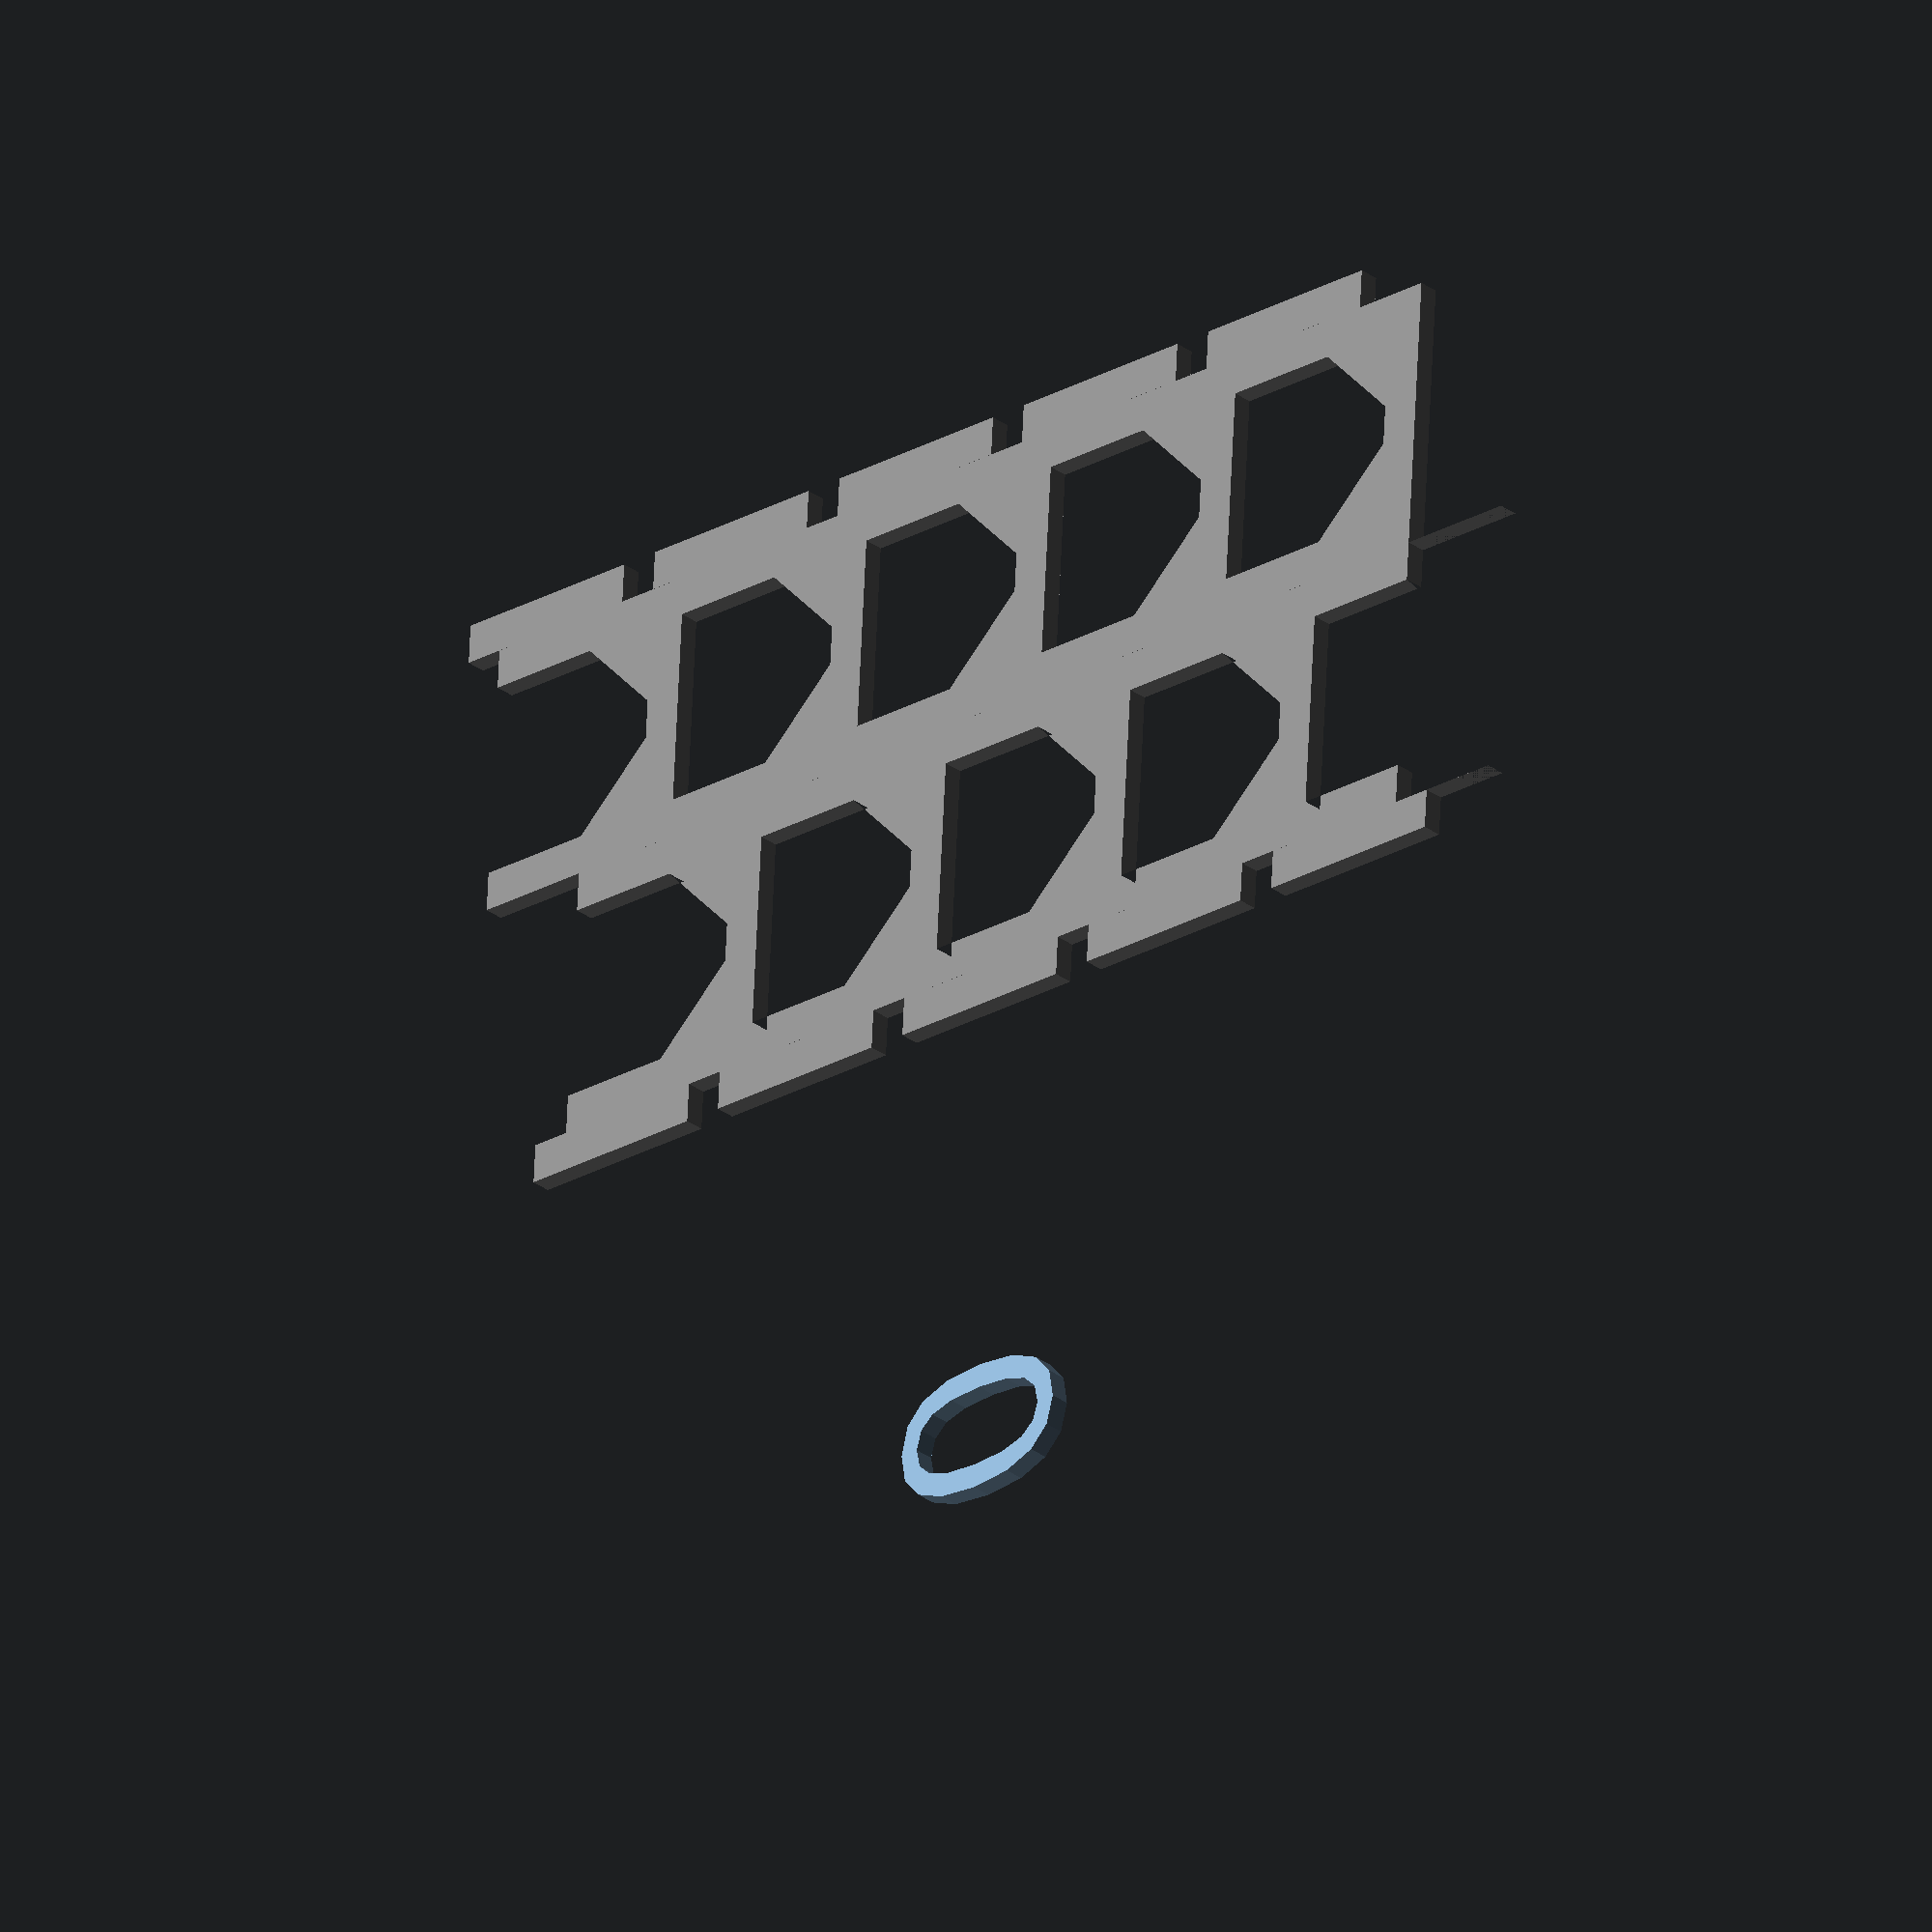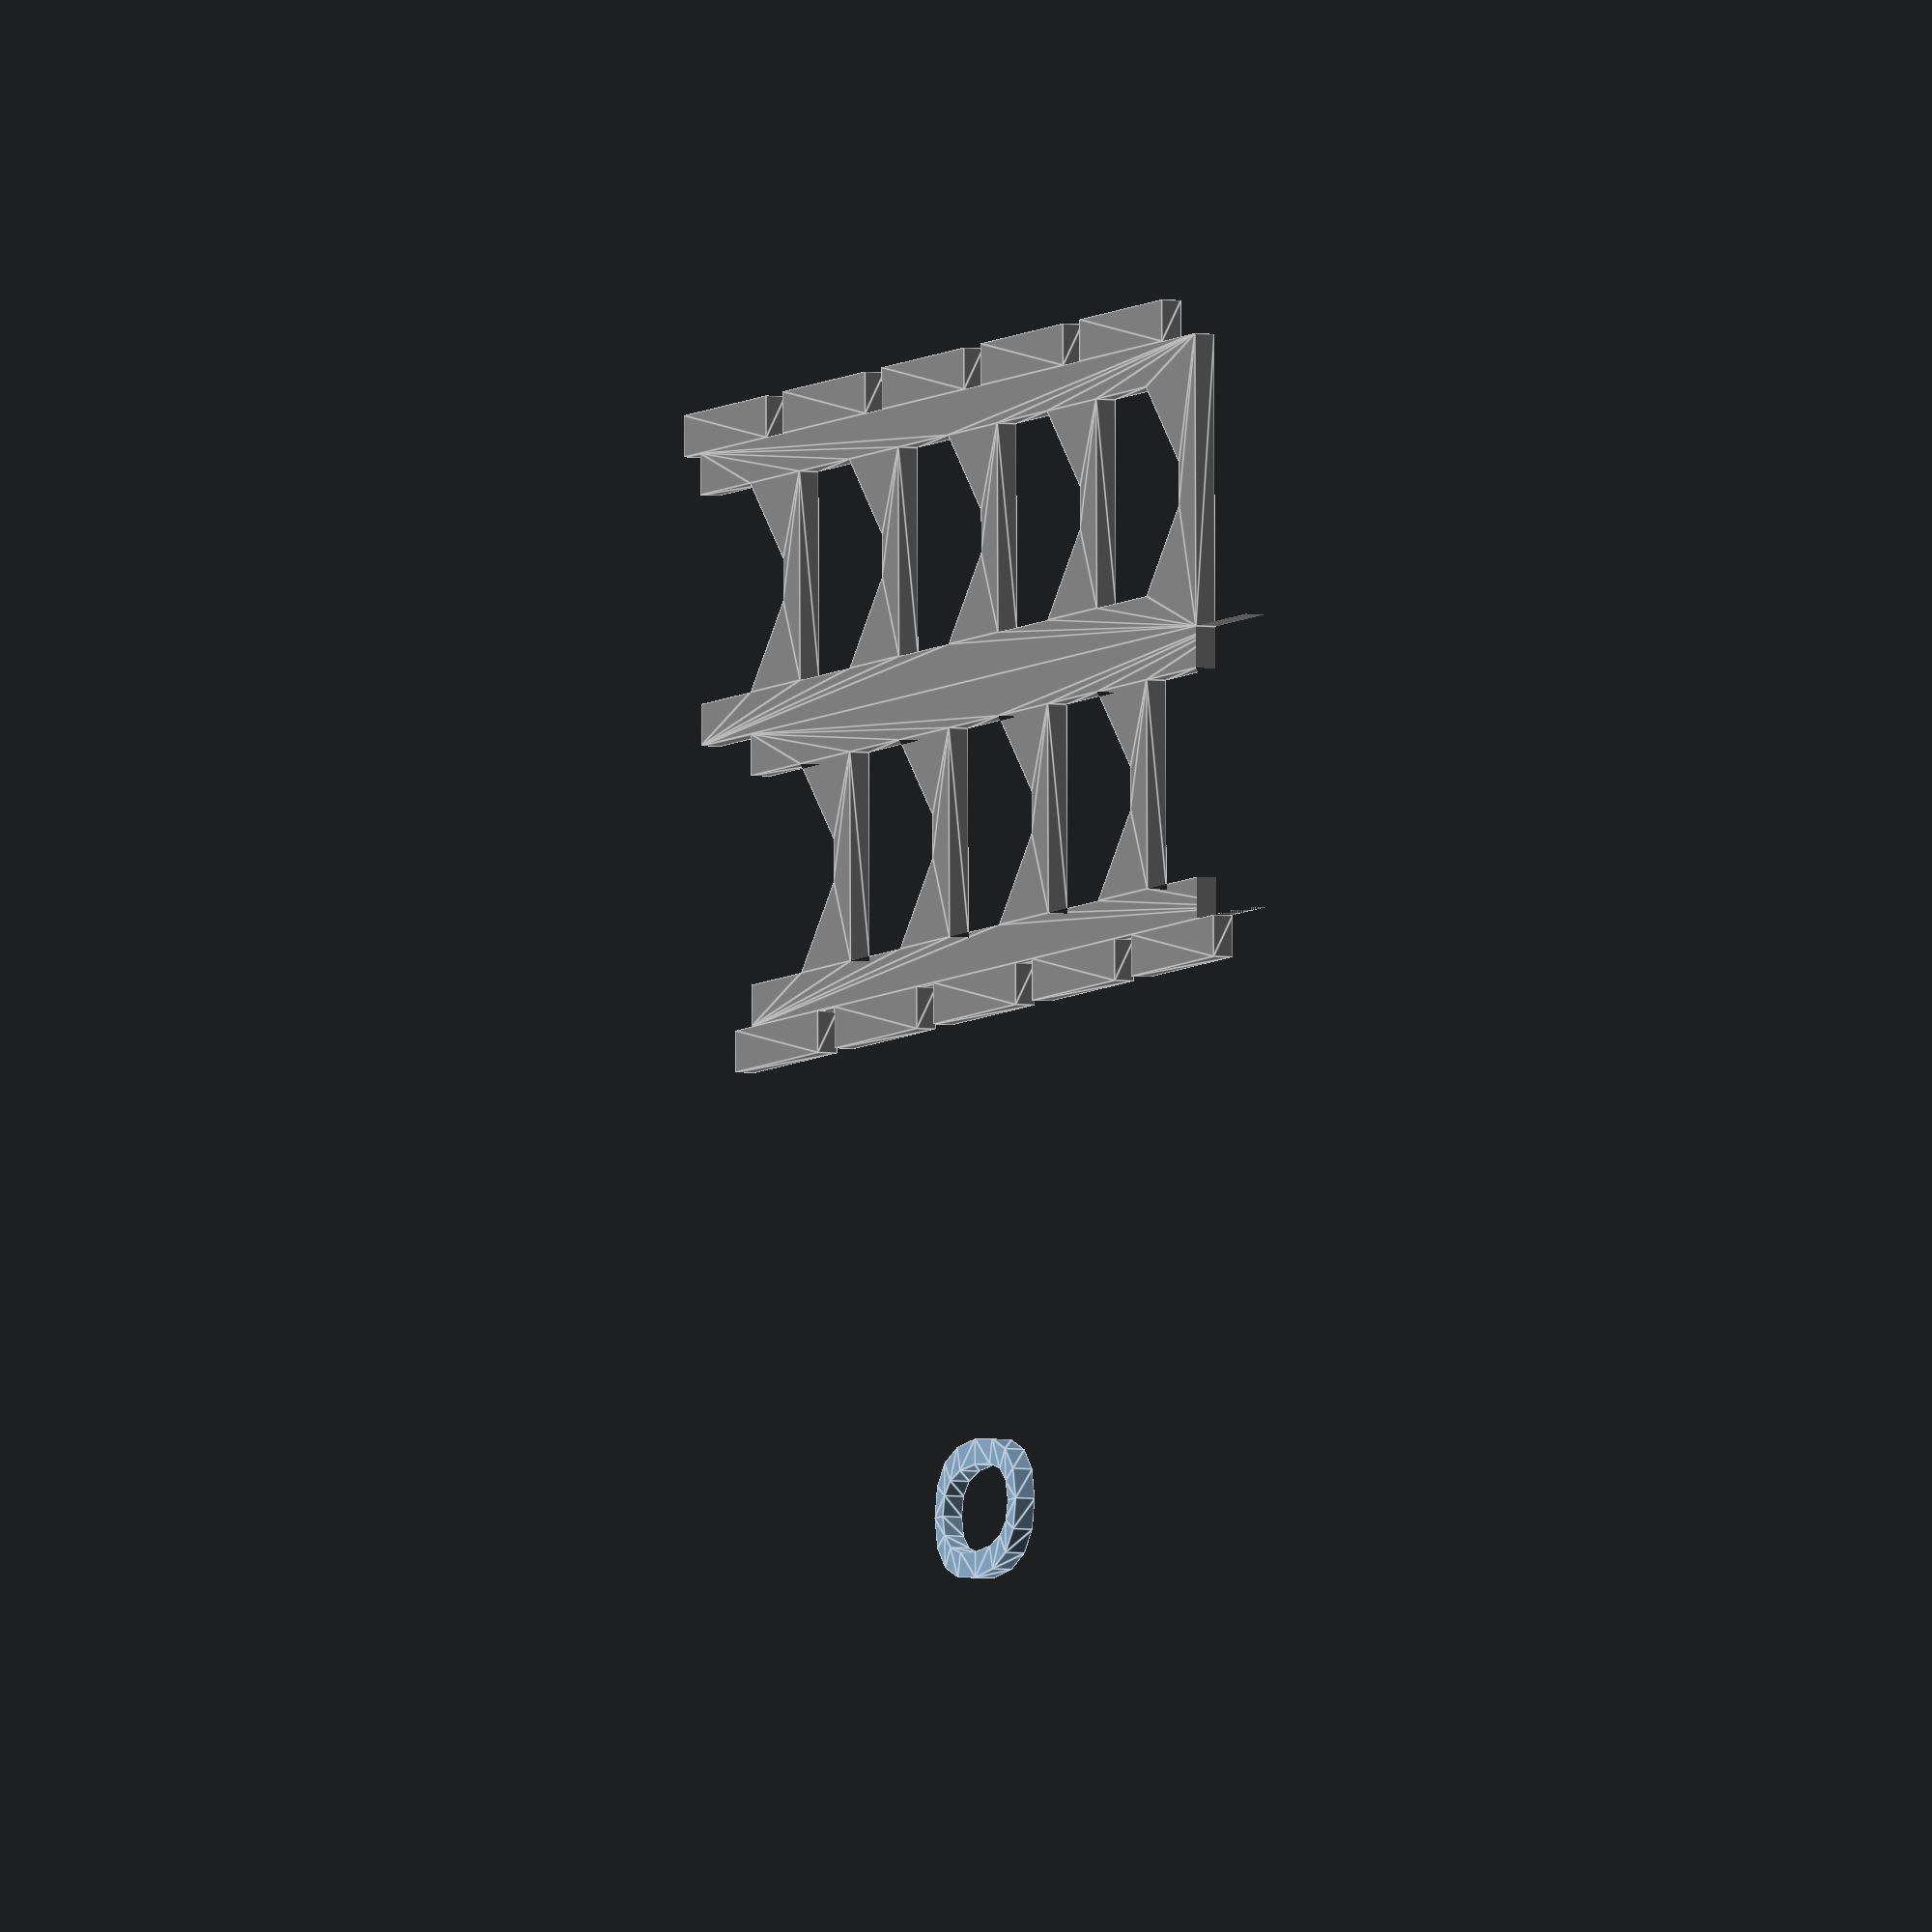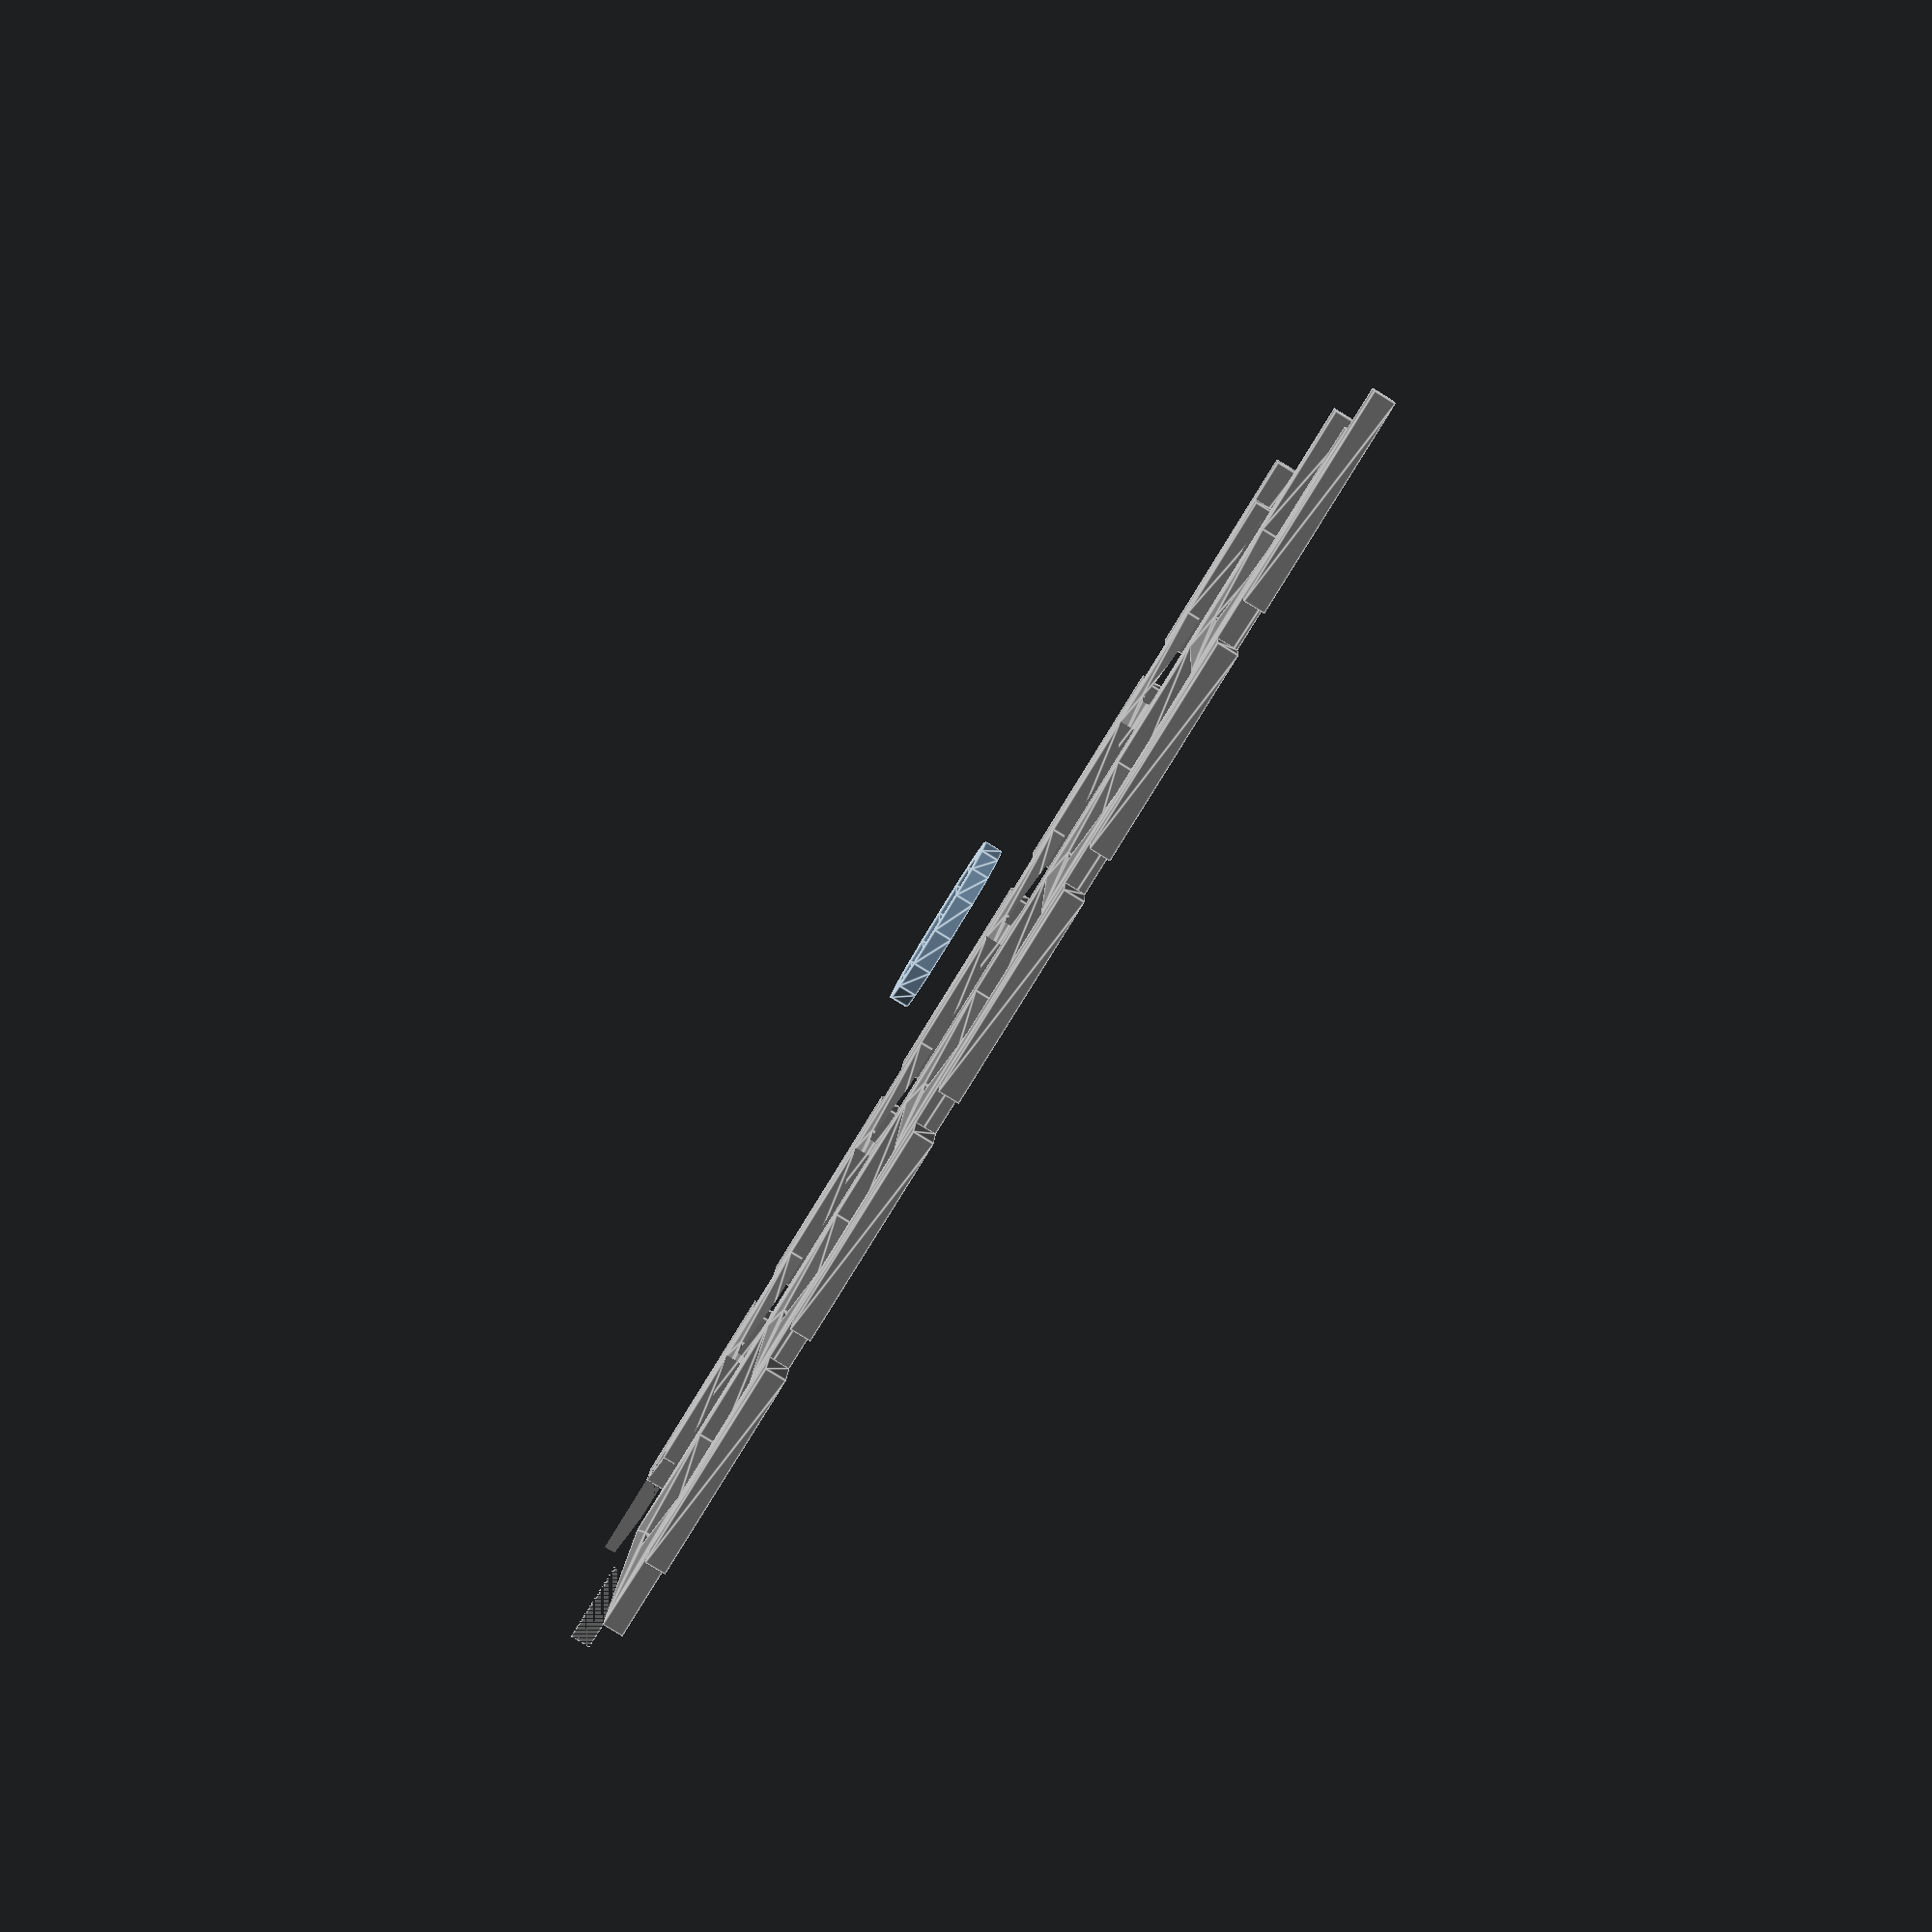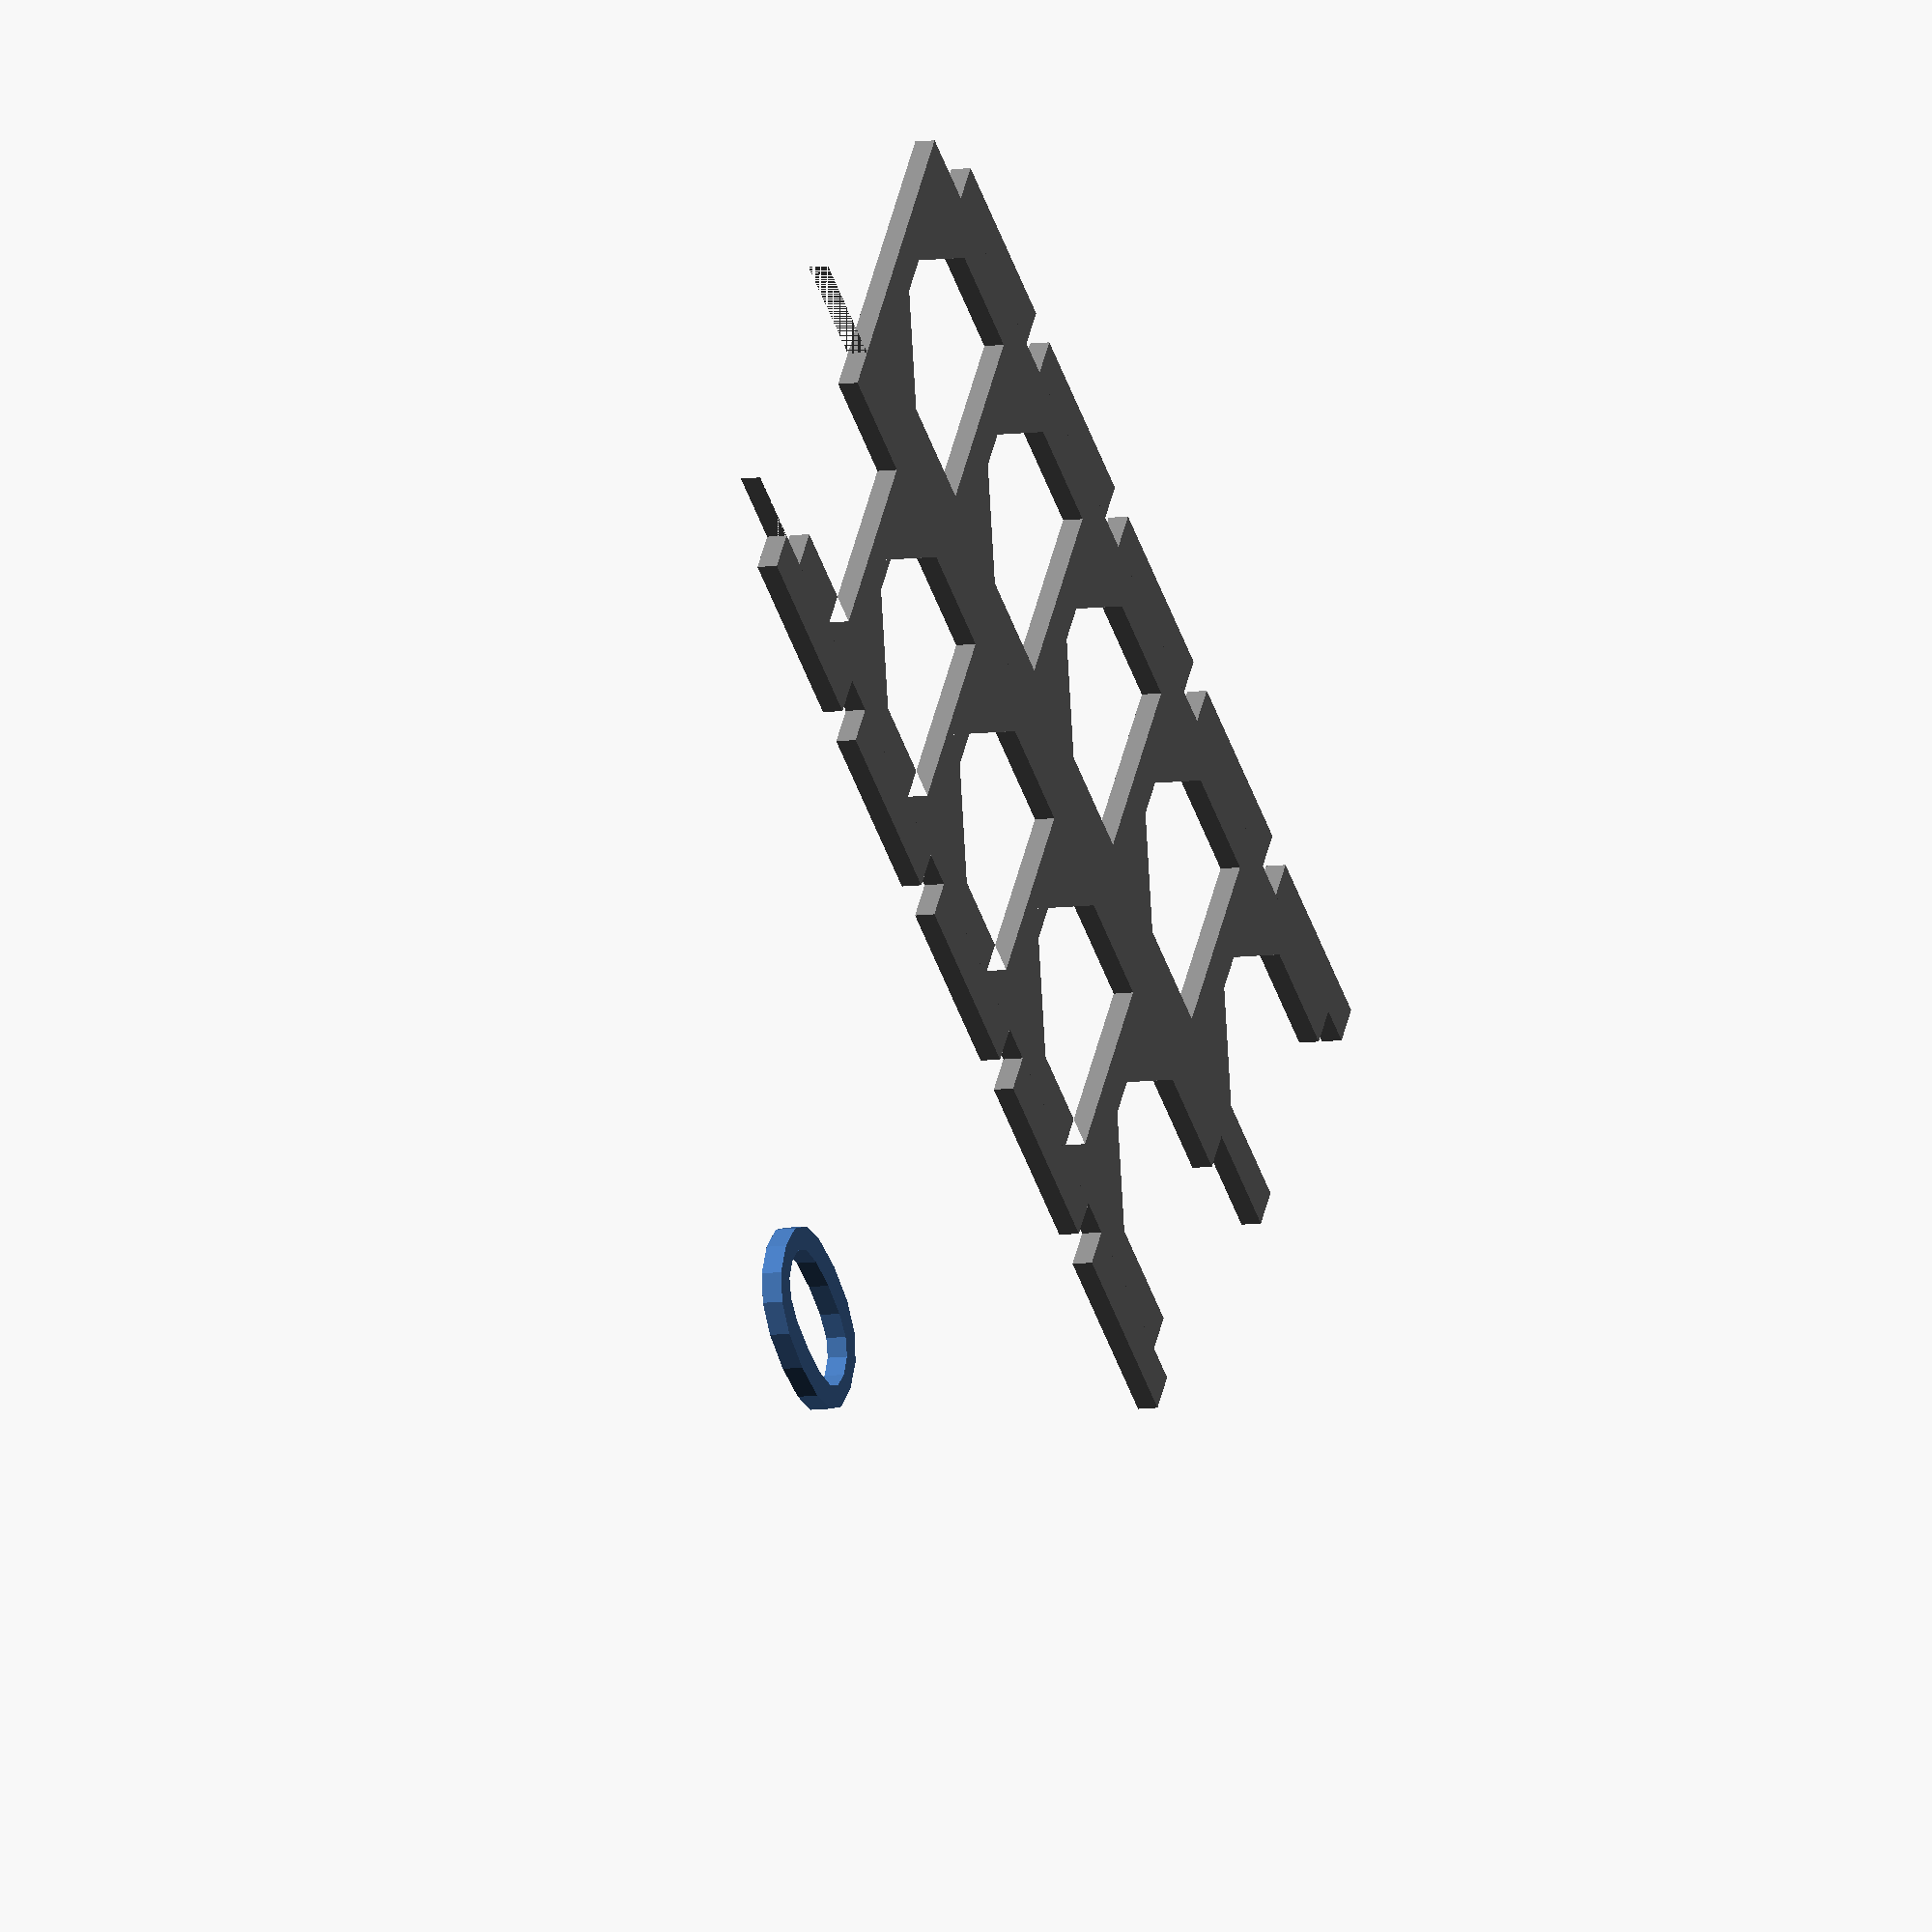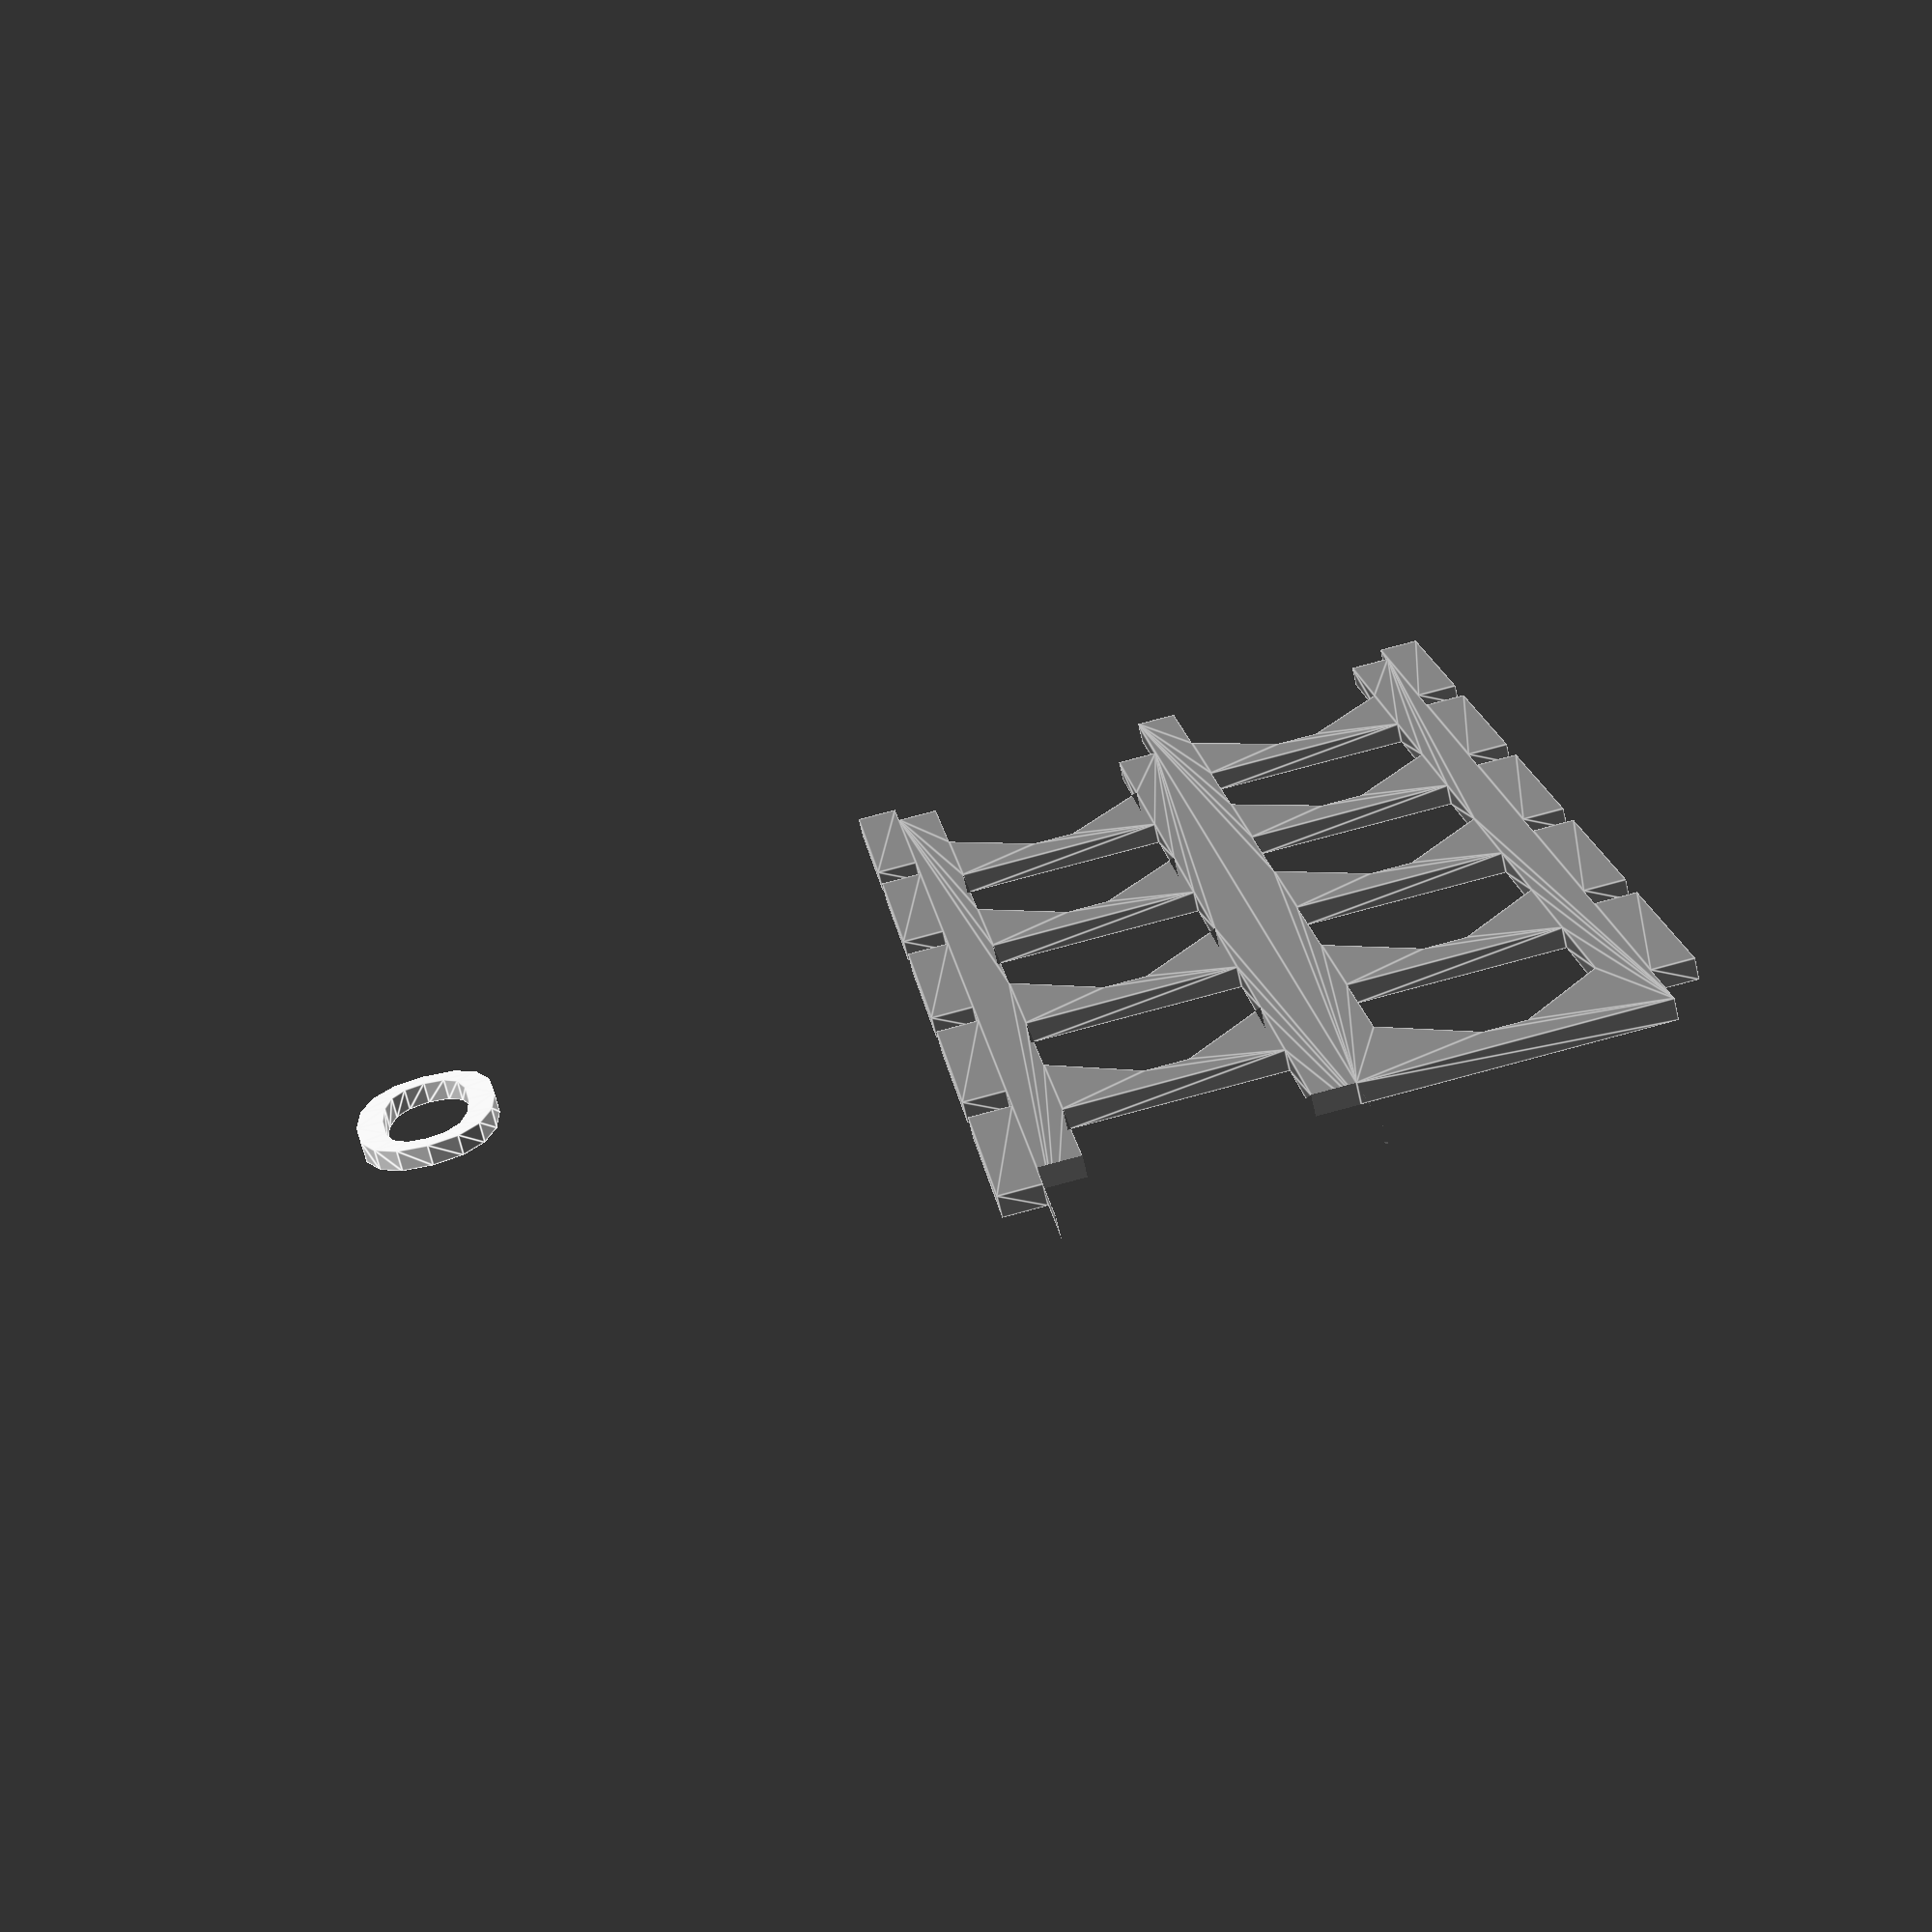
<openscad>
// digital_mechanical_clock.scad
// terryspitz@gmail.com July 2019

$fn=12;

part = "top";
echo("part", part);

// components:
// pin_r, pin_l: pins on right and left
// bar_a, bar_b: horizontal bars carrying signal
// vctrl_l, vctrl_r: vertical sliders vctrlling pins
// push_a, push_b: horizontal sliders vctrlling bars
// frame_back, frame_front


vctrl_width = 7;
bar_width = 12;
bar_height = 3;

base_z = 0;
pin_z = 1;
bar_z = 2;
hctrl_z = 3;
vctrl_z = 4;
vcntr_z = 5;
top_z = 6;

z_height_mm = 1.5; //mm
xy_mm_per_unit = 3;

module pin() {
    color("red") translate([0.5,0.5,0]) {
        translate([0,0,1]) cylinder(5, d=1);
        cylinder(d=2.8);
    }
}
module bar() {
    linear_extrude(height=1){
        difference() {
            polygon([[-3,0],[-3,3],[1,3], [2,2], [2,1], [3,1], [3,2], [4,3],
                    [8,3], [8,2],[bar_width+3,2], [bar_width+3,0],[bar_width-3,0]]);
            translate([bar_width-4,0]) square();
            translate([bar_width-2,0]) square();
        }
    }
}
module bar_a() {
    color("blue") {
        bar();
        linear_extrude(height=1)
            translate([bar_width,0]) square([8,1]);
        translate([bar_width+7.5,0.5,1]) cylinder(2, d=1);
    }
}
module bar_b() {
    color("darkblue")
    translate([bar_width,0,0]) mirror([1,0,0]) bar();
}

module vctrl() {
    linear_extrude(height=1)
    for(bar=[0:4]) {
        translate([0, bar*bar_height*2])
        difference() {
            square([7,bar_height*2]);
            translate([1,1]) square([5,1]);
            translate([1,3]) square([5,3]);
        }
    }
}
module vctrl_l() {
    color("yellow") vctrl();
}
module vctrl_r() {
    //darkyellow
    color("#FFFFAA") vctrl();
}
module vcntr() {
    linear_extrude(height=1)
    for(bar=[0:4]) {
        translate([0, bar*bar_height*2])
        union() {
            square([1,bar_height*2]);
            polygon([[0,0],[0,3],[1,3], [3,1], [4,1], [6,3], [7,3], [7,0]]);
            translate([6,0]) square([1,bar_height*2]);
        }
    }
}
module vcntr_l() {
    color("orange") vcntr();
}
module vcntr_r() {
    color("darkorange") vcntr();
}
module hctrl_base(left, bottom=false, top=false) {
    linear_extrude(height=1) {
        translate([0,1]) square([8,1]);
        if(!bottom) {
            translate([3,0]) square([1,1]);
        }
        if(!top) {
            translate([0,3]) square([8,1]);
            translate([7,3]) square([1,5]);
            translate([0,3]) square([1,5]);
        }
        if(left)
            translate([5,2]) square([2,1]);
        else
            translate([1,2]) square([2,1]);
    }
}
module hctrl() {
    color("green") 
    for(bar=[0:4]) {
        translate([0, bar*bar_height*2]) {
            translate([0,3]) hctrl_base(left=true, top=bar==4);
            translate([7,0]) hctrl_base(left=false, bottom=bar==0, top=bar==4);
        }
    }
}
module pixel() {
    color("white")
    difference() {
        union() {
            difference() {
                cylinder(r=3, h=1);
                translate([0, 0, -1]) cube([bar_height, bar_height, 3]);
                translate([-bar_height, -bar_height, -1]) cube([bar_height, bar_height, 3]);
                cylinder(r=bar_height, h=1);
            }
            cylinder(r=2.5, h=1);
        }
        translate([0, 1, -1]) cylinder(d=2.5, h=3);
    }
}
module base() {
    color("darkgrey") translate([-2, -1, base_z]) {
        linear_extrude(height=1) {
            square([vctrl_width*2+2,bar_height*11]);
        }
        translate([0, 0, 1]) {
            linear_extrude(height=1) {
                square([1,bar_height*11]);
                translate([vctrl_width*2+1,0]) square([1,bar_height*11]);
            }
            linear_extrude(height=3) {
                for(bar=[0:4]) {
                    translate([0, bar*bar_height*2]) square([4,1]);
                    translate([vctrl_width*2-2, bar*bar_height*2+3]) square([4,1]);
                }
            }
        }
        translate([0, 0, 3])
        linear_extrude(height=4) {
            for(bar=[0:4]) {
                translate([0, bar*bar_height*2]) square([1,1]);
                //translate([2, bar*bar_height*2]) square([1,1]);
                //translate([vctrl_width*2-1, bar*bar_height*2+3]) square([1,1]);
                translate([vctrl_width*2+1, bar*bar_height*2+3]) square([1,1]);
            }
        }
    }
}
module top() {
    color("grey") {
        translate([0, 0, top_z]) {
            translate([-1, -2, 0]) vcntr_l();
            difference() {
                translate([vctrl_width-1, -5, 0]) vcntr_r();
                //remove protruding bottom
                translate([vctrl_width-1, -7, -1]) cube([vctrl_width,5,3]);
            }
            linear_extrude(height=1) {
                for(bar=[0:4]) {
                    translate([-2, bar*bar_height*2]) square([1,bar_height*2-1]);
                    translate([vctrl_width*2-1, bar*bar_height*2-3]) square([1,bar_height*2-1]);
                }
            }
            
        }
    }
}

//bits are the logical positions of the bars
bits = [1, 1, -1, -1, -1];
bits_pos = [for(b=bits) b>0 ? b : 0];
bits_neg = [for(b=bits) b<0 ? b : 0];

//turn $t in [0,1] into a step_time up to 8 steps and iterate through all the bits values
num_steps = 8;
time = $t * num_steps * len(bits);
bit_offset = floor(time/num_steps);
step_time = time % num_steps;
//spend half of each timestep stationary
scaled_time = floor(step_time) + min((step_time%1)*2, 0.99);
echo("time: ", bit_offset, scaled_time);

function interp(vec) =  let(x=scaled_time%1,
                            y0=vec[min(scaled_time, len(vec)-1)],
                            y1=vec[min(scaled_time+1, len(vec)-1)])
                        y0 + (y1-y0)*x;

function get_bit(bits, offset) = bits[(offset-bit_offset+len(bits)) % len(bits)];

scale([xy_mm_per_unit, xy_mm_per_unit, z_height_mm]) {
    if($preview) 
        translate([bar_width*2, 8, 5])
            linear_extrude(height=1) text(str(scaled_time), 5);
    for(bar=[1:len(bits)]) {
        // Position logic:
        // step 0: starting with bar_a ready to go
        // step 1: push_a right, moves bar_a and pins to +1
        // step 2: push_a left, moves bar_a and pins to -1
        // step 3: vctrl_r down, resets bar_b to 0, pin_r to 0/down
        // step 4: vctrl_l up, puts pin_l in bar_b +1/-1 slot
        // step 5-6: bar_b & pins right then left
        // step 7-8: vctrl_l down, vctrl_r up
        // everything should finish in start position!
        b_1 = get_bit(bits,bar-1);
        b0 = get_bit(bits,bar);
        b0p = get_bit(bits_pos,bar);
        b1 = get_bit(bits,bar+1);
        b1p = get_bit(bits_pos,bar+1);
        //steps:   0   1       2     3   4   5       6     7,    8
        bar_a_x = [0,  b0p,    b0,   b0, b0, b0,     b0,   0];
        bar_b_x = [b1, b1,     b1,   0,  0,  b0p,    b0];
        pin_r_x = [b1, b1+b1p, b1*2, 0,  0,  b0p,    b0,   b0,   b0];
        pin_r_y = [6,  6,      6,    4,  4,  4,      4,    4,    6];
        pin_l_x = [0,  b0p,    b0,   b0, b0, b0+b0p, b0*2, 0];
        pin_l_y = [0,  0,      0,    0,  2,  2,      2,    0];
        pixel_rot=[b_1, b0p,    b0,   b0, b0, b0,     b0,   b0];

        translate([0,bar_height*(bar-1)*2,0]) {
            if(part=="all" || part=="bar_a" && bar==1)
                translate([interp(bar_a_x), 0, bar_z]) bar_a();
            if(part=="all" || part=="bar_b" && bar==1)
                translate([interp(bar_b_x), bar_height, bar_z]) bar_b();
            if(part=="all" && bar<len(bits)|| part=="pin" && bar==1)
                translate([interp(pin_r_x) + bar_width-3, interp(pin_r_y), pin_z]) pin();
            if(part=="all")
                translate([interp(pin_l_x) + 2, interp(pin_l_y) +1, pin_z]) pin();
            if(part=="all" || part=="pixel" && bar==1)
                translate([vctrl_width*2+5.5, 0.5, bar_z+1.5]) rotate([0, 0, interp(pixel_rot)*-45]) pixel();
        }
    } //for bar
    //steps:     0   1       2     3   4   5       6     7,    8
    hctrl_x=    [0,  1,      -1,   0,  0,  1,      -1,   0];
    vctrl_l_y = [0,  0,      0,    0,  2,  2,      2,    0];
    vctrl_r_y = [2,  2,      2,    0,  0,  0,      0,    0,    2];
    vcntr_l_y = [0,  0,      0,    0,  0,  0,      0,    2,    0];
    vcntr_r_y = [0,  0,      0,    2,  0,  0,      0,    0];
    translate([0, 0, vctrl_z]) {
        if(part=="all" || part=="vctrl" || part=="vctrl_l")
            translate([-1, interp(vctrl_l_y), 0]) vctrl_l();
        if(part=="all" || part=="vctrl" || part=="vctrl_r")
            translate([vctrl_width-1, interp(vctrl_r_y)-bar_height, 0]) vctrl_r();
    }
    if(part=="all" || part=="hctrl")
        translate([interp(hctrl_x)-1, 0, hctrl_z]) hctrl();
    translate([0, 0, vcntr_z]) {
        if(part=="all" || part=="vcntr_l")
            translate([-1, interp(vcntr_l_y)-2, 0]) vcntr_l();
        if(part=="all" || part=="vcntr_r")
            translate([vctrl_width-1, interp(vcntr_r_y)-2+bar_height, 0]) vcntr_r();
    }
    if(part=="all" || part=="base")
        base();
    if(part=="all" || part=="top")
        top();
}

</openscad>
<views>
elev=210.3 azim=266.6 roll=317.1 proj=o view=solid
elev=185.4 azim=270.5 roll=293.1 proj=o view=edges
elev=83.5 azim=265.7 roll=238.6 proj=p view=edges
elev=188.1 azim=306.3 roll=247.2 proj=o view=solid
elev=250.8 azim=187.1 roll=346.8 proj=p view=edges
</views>
